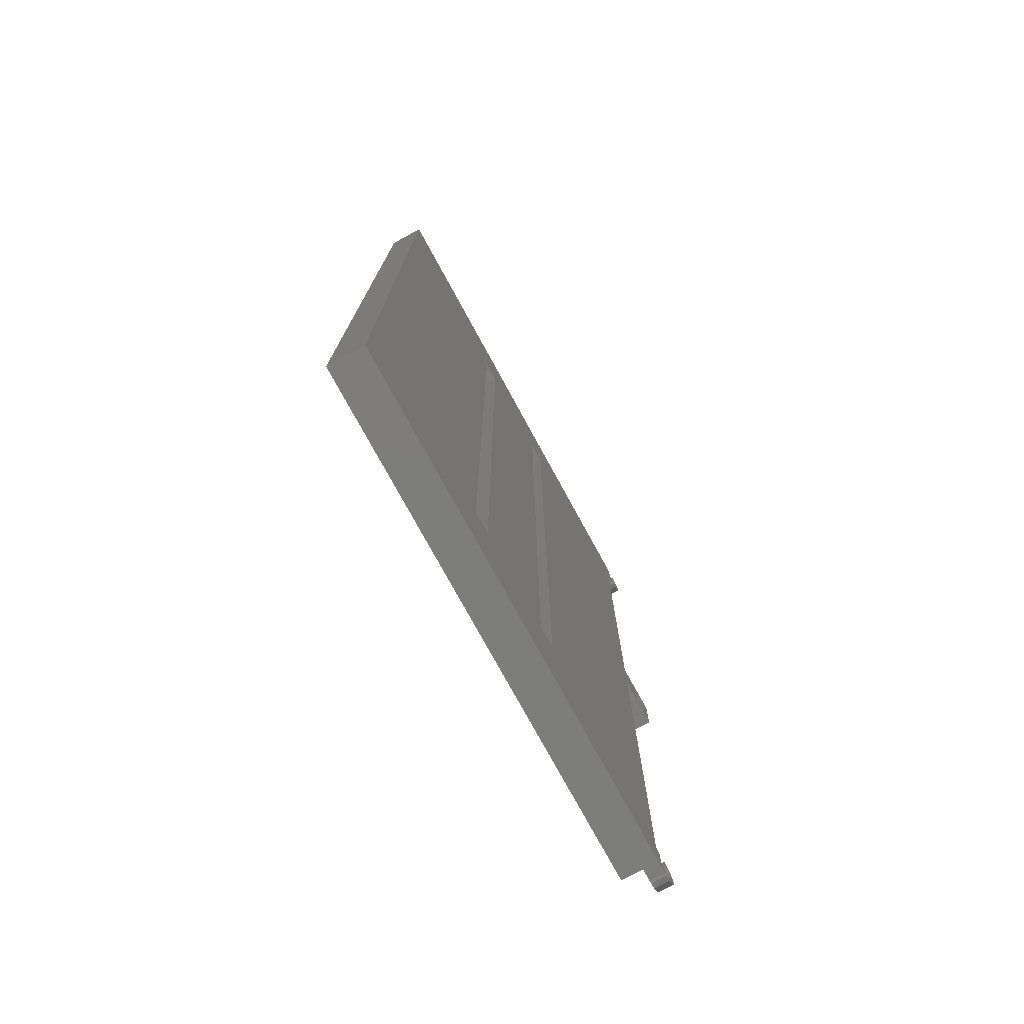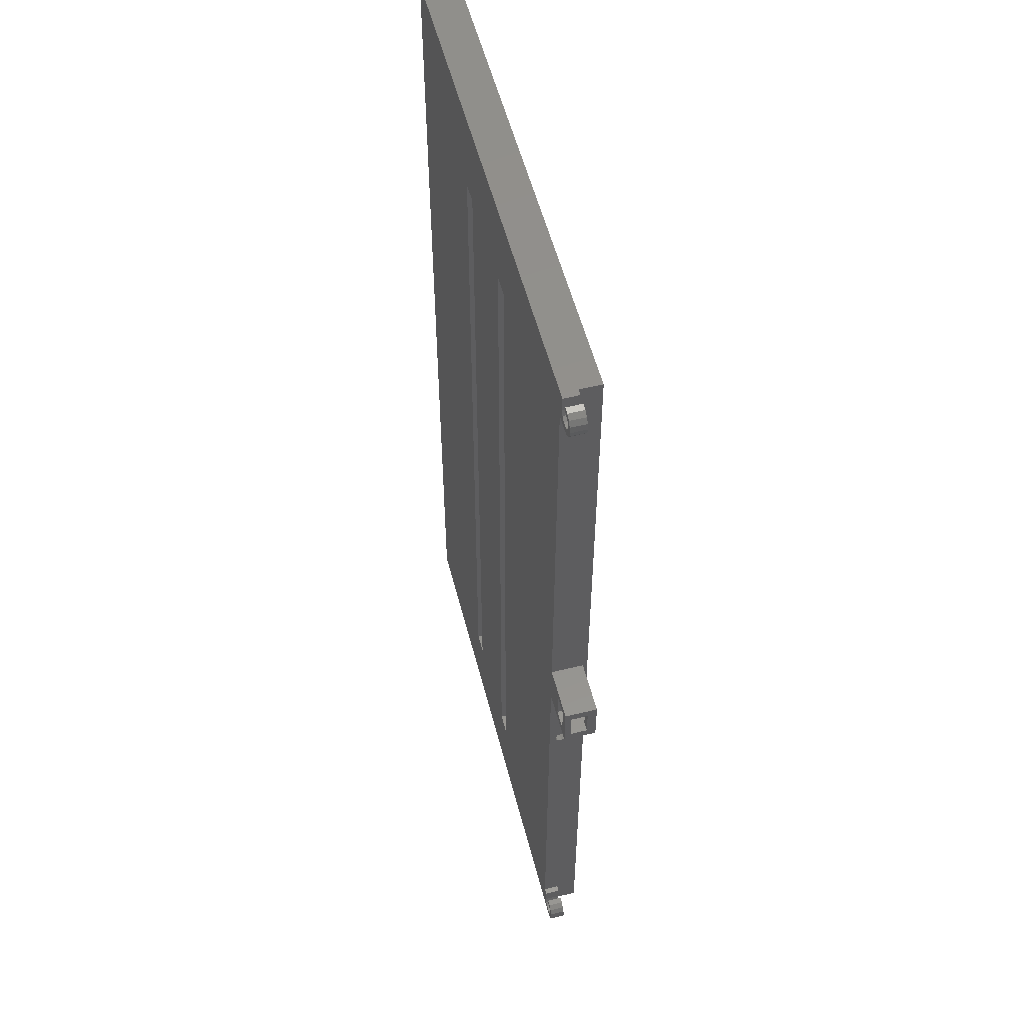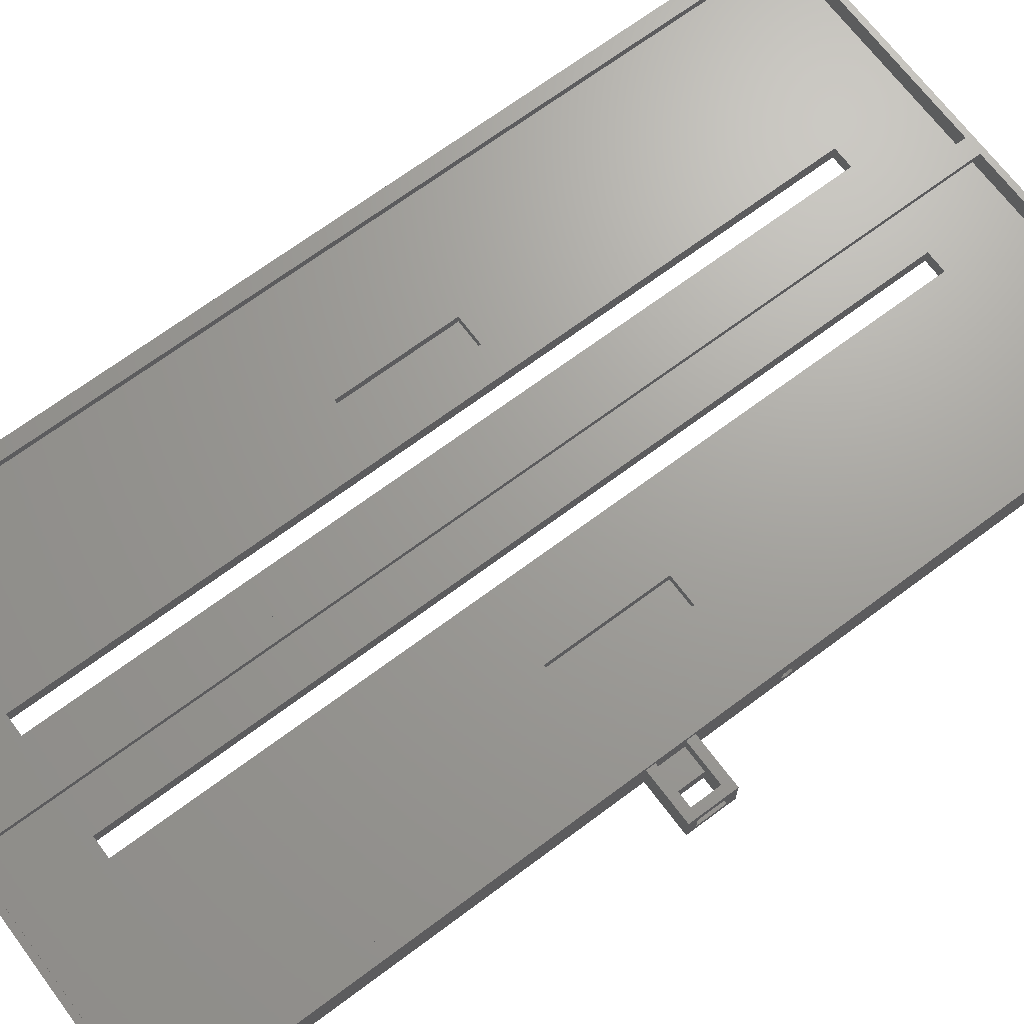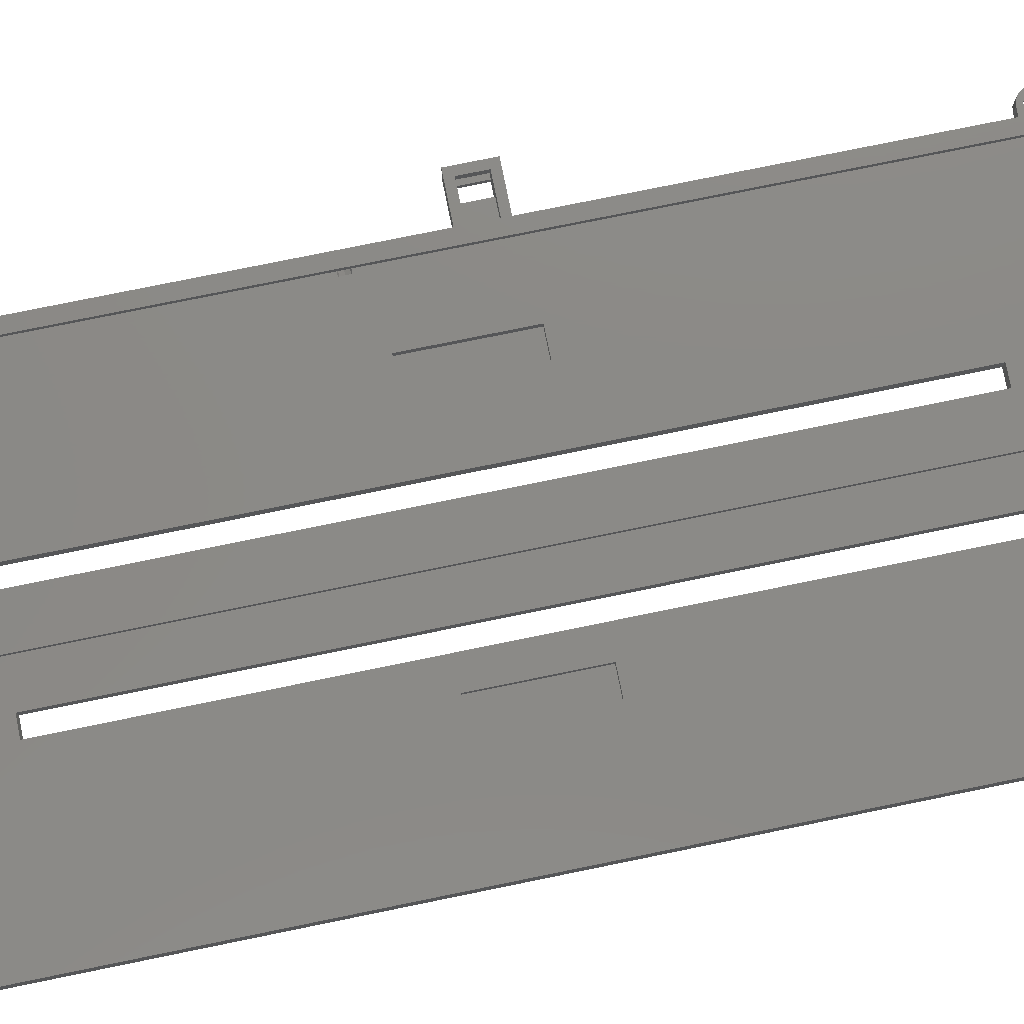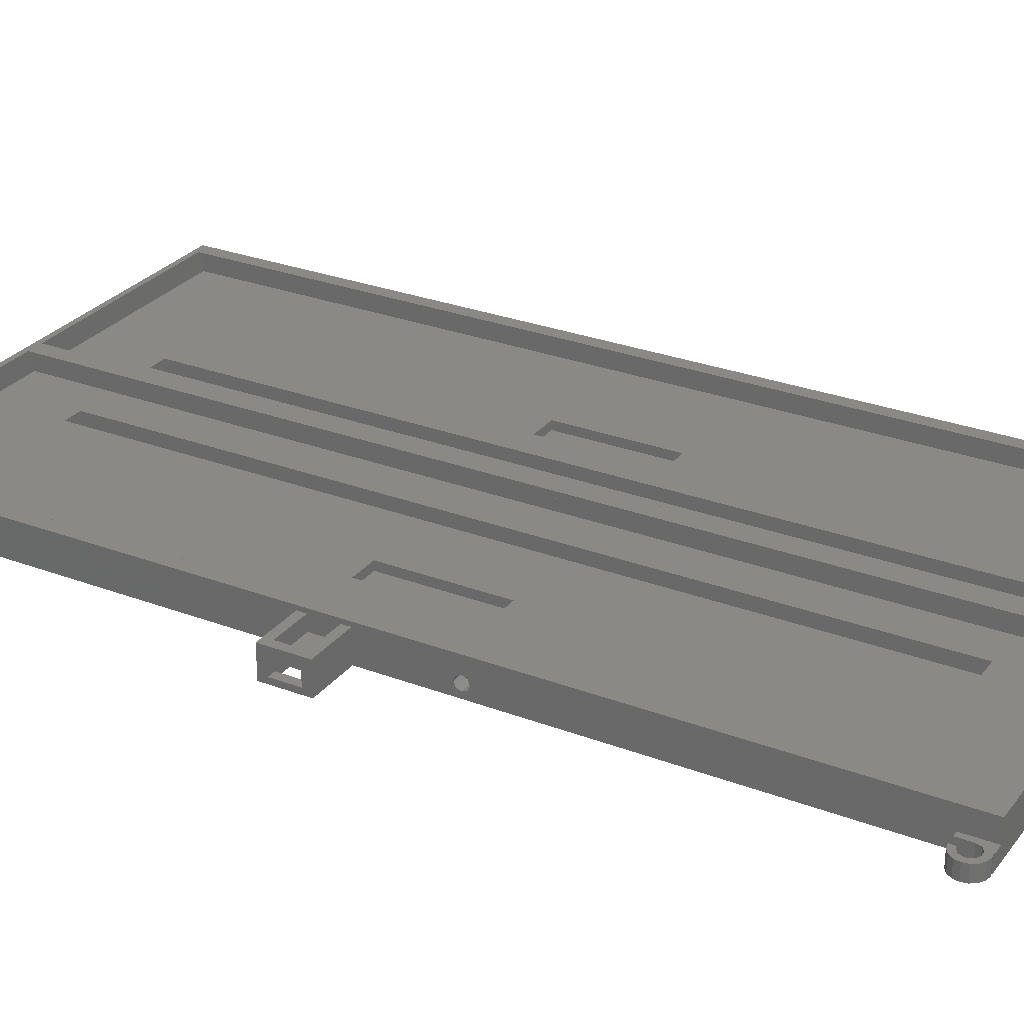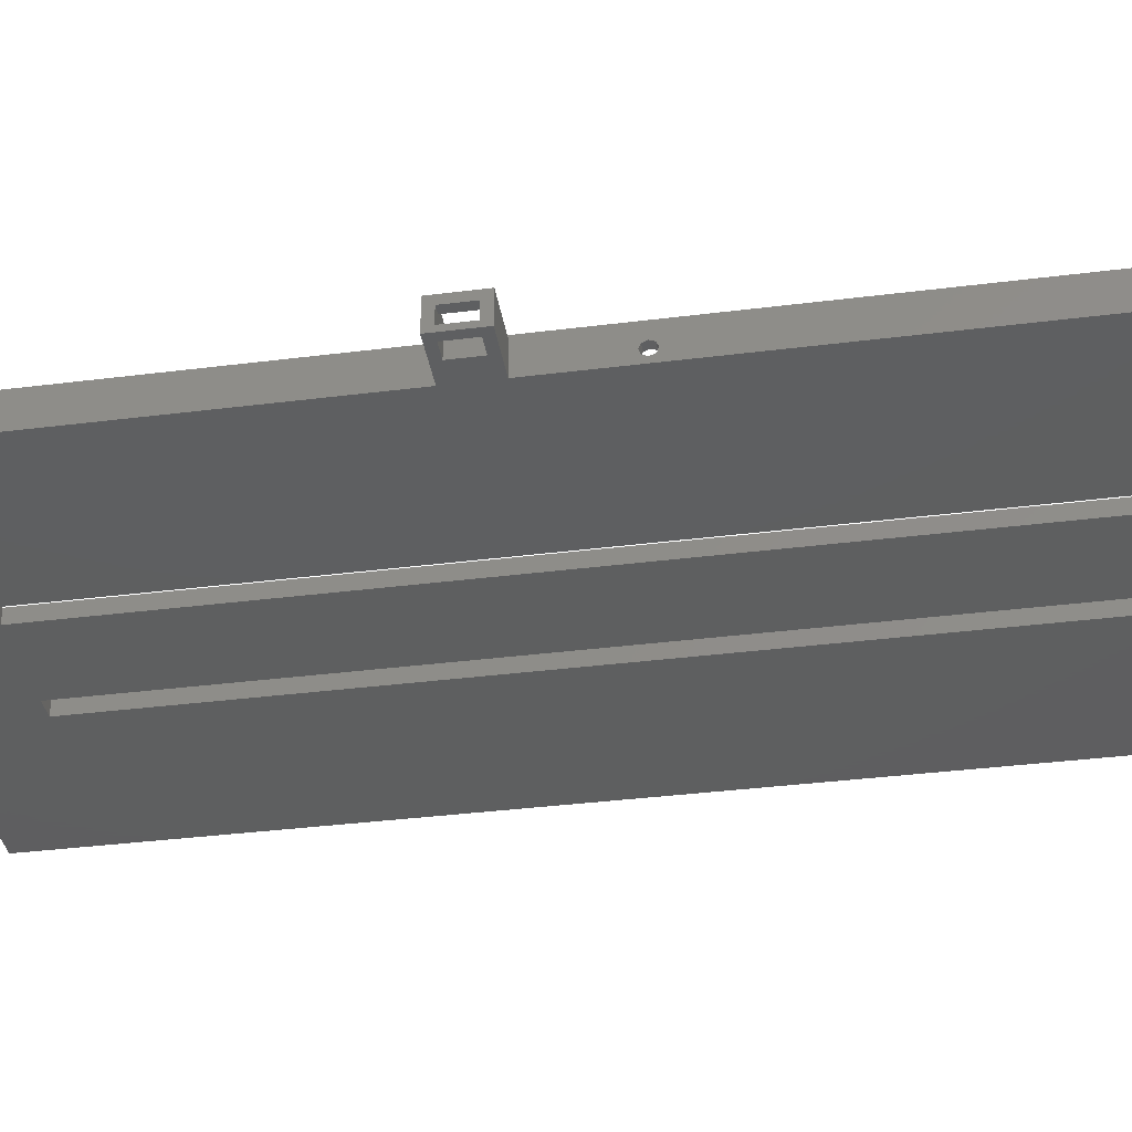
<metadata>
{"format":"stl","ext":"stl","renderer":"f3d","projection":"perspective","resolution":1024,"background":"white","views":[{"elev":-76.7,"azim":118.7,"up":"+Y"},{"elev":55.0,"azim":-104.4,"up":"+Y"},{"elev":68.6,"azim":-126.8,"up":"+Z"},{"elev":78.5,"azim":78.5,"up":"+Z"},{"elev":28.2,"azim":-60.1,"up":"+Z"},{"elev":-36.6,"azim":-80.7,"up":"+Z"}]}
</metadata>
<code>
# stl→obj: 211 verts, 438 faces
v -4 0 0
v -4 0.1989 5
v -4 0.1989 0
v -4 0 5
v -5 10 5
v -5.927 7.853 5
v -5 7.853 5
v -6.913 9.619 5
v -8.536 8.536 5
v -7.427 6.763 5
v -9.619 6.913 5
v -4.073 2.147 5
v -2.573 3.237 5
v -5 0 5
v -5.927 2.147 5
v -6.913 0.3806 5
v -8.536 1.464 5
v -7.427 3.237 5
v -9.619 3.087 5
v -8 5 5
v -10 5 5
v -2 5 5
v 0 10 5
v -2 10 5
v 0 0 5
v 0 162 0
v 0 134.2 4.25
v 0 162 10.5
v 0 133.6 2.659
v 0 132 2
v 0 130.4 2.659
v 0 10 0
v 0 129.8 4.25
v 0 174.5 5.5
v 0 165 5.5
v 0 174.5 10.5
v 0 314 0
v 0 177.5 0
v 0 314 5
v 0 324 12
v 0 324 5
v 0 177.5 10.5
v 0 165 10.5
v 0 133.6 5.841
v 0 132 6.5
v 0 130.4 5.841
v 0 0 12
v -8 174.5 0
v -8 165 0
v -17 177.5 0
v -14 174.5 0
v -17 162 0
v -2.573 317.2 0
v -2 319 0
v -4 314.2 0
v -4 314 0
v -4.073 316.1 0
v -5 314 0
v -5.927 316.1 0
v -6.913 314.4 0
v -8.536 315.5 0
v -7.427 317.2 0
v -9.619 317.1 0
v -14 165 0
v 168 0 0
v 108 29 0
v 168 324 0
v 101 29 0
v 69 29 0
v 101 295 0
v 62 29 0
v -2 5 0
v -2.573 3.237 0
v -4.073 2.147 0
v -5 0 0
v -5.927 2.147 0
v -6.913 0.3806 0
v -8.536 1.464 0
v -7.427 3.237 0
v -9.619 3.087 0
v 108 295 0
v 69 295 0
v -2 324 0
v 62 295 0
v -2 10 0
v -5.927 7.853 0
v -5 10 0
v -5 7.853 0
v -6.913 9.619 0
v -8.536 8.536 0
v -7.427 6.763 0
v -9.619 6.913 0
v -8 5 0
v -10 5 0
v -5.927 321.9 0
v -5 324 0
v -5 321.9 0
v -6.913 323.6 0
v -8.536 322.5 0
v -7.427 320.8 0
v -9.619 320.9 0
v -8 319 0
v -10 319 0
v 168 0 12
v -4 314.2 5
v -4 314 5
v -5 324 5
v -5.927 321.9 5
v -5 321.9 5
v -6.913 323.6 5
v -8.536 322.5 5
v -7.427 320.8 5
v -9.619 320.9 5
v -4.073 316.1 5
v -2.573 317.2 5
v -5 314 5
v -5.927 316.1 5
v -6.913 314.4 5
v -8.536 315.5 5
v -7.427 317.2 5
v -9.619 317.1 5
v -8 319 5
v -10 319 5
v -2 319 5
v -2 324 5
v 168 324 12
v 163 322 12
v 87 322 12
v 81 322 12
v 87 2 12
v 5 322 12
v 5 2 12
v 163 2 12
v 81 2 12
v 5 132 2
v 5 133.6 2.659
v 3 133.6 5.841
v 3 132 6.5
v 5 134.2 4.25
v 5 132 5
v 5 130.8 5
v 5 133.2 5
v 5 133.9 5
v 3 133.9 5
v 5 130.4 2.659
v 5 129.8 4.25
v 5 130.1 5
v 3 130.4 5.841
v 3 130.1 5
v 3 322 10
v 3 322 5
v 3 2 10
v 3 2 5
v 5 322 10
v 5 2 10
v 81 2 10
v 83 322 10
v 83 2 10
v 81 322 10
v 83 2 5
v 83 322 5
v 69 295 5
v 62 295 5
v 38 180 5
v 62 29 5
v 28 180 5
v 28 140 5
v 69 29 5
v 38 140 5
v 101 29 5
v 101 295 5
v 165 322 5
v 128.5 180 5
v 165 2 5
v 108 295 5
v 118.5 180 5
v 118.5 140 5
v 85 322 5
v 128.5 140 5
v 108 29 5
v 85 2 5
v 85 2 10
v 85 322 10
v 87 322 10
v 87 2 10
v 163 2 10
v 165 322 10
v 165 2 10
v 163 322 10
v 28 180 2
v 28 140 2
v 38 140 2
v 38 180 2
v 118.5 180 2
v 118.5 140 2
v 128.5 140 2
v 128.5 180 2
v -17 174.5 7.5
v -17 174.5 2
v -17 165 2
v -17 165 7.5
v -17 177.5 10.5
v -17 162 10.5
v -14 174.5 10.5
v -14 165 10.5
v -14 165 2
v -14 174.5 2
v -14 174.5 7.5
v -14 165 7.5
v -8 174.5 5.5
v -8 165 5.5
f 1 2 3
f 2 1 4
f 5 6 7
f 8 6 5
f 9 6 8
f 6 9 10
f 11 10 9
f 12 2 13
f 12 14 2
f 15 14 12
f 15 16 14
f 17 15 18
f 19 18 20
f 15 17 16
f 10 11 20
f 21 20 11
f 18 19 17
f 20 21 19
f 22 23 24
f 23 22 25
f 13 25 22
f 2 25 13
f 25 2 4
f 26 27 28
f 26 29 27
f 26 30 29
f 31 32 33
f 30 32 31
f 32 30 26
f 34 35 36
f 37 38 39
f 39 40 41
f 42 39 38
f 39 42 40
f 36 40 42
f 43 36 35
f 43 40 36
f 28 40 43
f 44 28 27
f 45 28 44
f 23 33 32
f 33 23 46
f 47 46 23
f 46 47 45
f 47 23 25
f 28 47 40
f 45 47 28
f 48 38 49
f 50 48 51
f 48 50 38
f 50 51 52
f 37 53 54
f 55 37 56
f 37 55 53
f 55 57 53
f 58 57 55
f 58 59 57
f 60 59 58
f 61 59 60
f 59 61 62
f 63 62 61
f 26 49 38
f 52 49 26
f 64 52 51
f 49 52 64
f 65 66 67
f 65 68 66
f 68 69 70
f 65 69 68
f 1 69 65
f 26 71 32
f 69 1 71
f 72 71 73
f 71 72 32
f 71 1 73
f 3 73 1
f 3 74 73
f 75 74 3
f 75 76 74
f 77 76 75
f 78 76 77
f 76 78 79
f 80 79 78
f 81 67 66
f 70 67 81
f 82 70 69
f 82 67 70
f 83 82 84
f 71 26 84
f 38 84 26
f 37 84 38
f 83 84 37
f 83 37 54
f 82 83 67
f 32 72 85
f 86 87 88
f 86 89 87
f 90 86 91
f 92 91 93
f 86 90 89
f 79 80 93
f 94 93 80
f 91 92 90
f 93 94 92
f 95 96 97
f 95 98 96
f 99 95 100
f 101 100 102
f 95 99 98
f 62 63 102
f 103 102 63
f 100 101 99
f 102 103 101
f 4 1 25
f 25 104 47
f 65 25 1
f 25 65 104
f 32 24 23
f 24 32 85
f 94 11 92
f 11 94 21
f 75 2 14
f 2 75 3
f 89 9 8
f 9 89 90
f 92 9 90
f 9 92 11
f 87 8 5
f 8 87 89
f 78 16 17
f 16 78 77
f 78 19 80
f 19 78 17
f 80 21 94
f 21 80 19
f 77 14 16
f 14 77 75
f 20 91 10
f 91 20 93
f 74 15 12
f 15 74 76
f 86 7 6
f 7 86 88
f 91 6 10
f 6 91 86
f 18 93 20
f 93 18 79
f 73 12 13
f 12 73 74
f 76 18 15
f 18 76 79
f 73 22 72
f 22 73 13
f 7 87 5
f 87 7 88
f 72 24 85
f 24 72 22
f 56 105 55
f 105 56 106
f 107 108 109
f 110 108 107
f 111 108 110
f 108 111 112
f 113 112 111
f 114 105 115
f 114 116 105
f 117 116 114
f 117 118 116
f 119 117 120
f 121 120 122
f 117 119 118
f 112 113 122
f 123 122 113
f 120 121 119
f 122 123 121
f 124 41 125
f 41 124 39
f 115 39 124
f 105 39 115
f 39 105 106
f 126 41 40
f 67 41 126
f 83 41 67
f 41 83 125
f 56 39 106
f 39 56 37
f 103 113 101
f 113 103 123
f 58 105 116
f 105 58 55
f 98 111 110
f 111 98 99
f 101 111 99
f 111 101 113
f 96 110 107
f 110 96 98
f 63 123 103
f 123 63 121
f 61 118 119
f 118 61 60
f 61 121 63
f 121 61 119
f 60 116 118
f 116 60 58
f 122 100 112
f 100 122 102
f 57 117 114
f 117 57 59
f 95 109 108
f 109 95 97
f 100 108 112
f 108 100 95
f 120 102 122
f 102 120 62
f 53 114 115
f 114 53 57
f 59 120 117
f 120 59 62
f 53 124 54
f 124 53 115
f 109 96 107
f 96 109 97
f 54 125 83
f 125 54 124
f 126 127 104
f 126 128 127
f 128 129 130
f 126 129 128
f 40 129 126
f 131 40 132
f 129 40 131
f 133 104 127
f 130 104 133
f 134 130 129
f 134 104 130
f 47 134 132
f 134 47 104
f 47 132 40
f 104 67 126
f 67 104 65
f 29 135 136
f 135 29 30
f 45 137 138
f 137 45 44
f 29 139 27
f 139 29 136
f 140 135 141
f 139 142 143
f 142 139 135
f 135 139 136
f 44 144 137
f 27 144 44
f 139 144 27
f 144 139 143
f 135 145 146
f 135 140 142
f 145 33 146
f 33 145 31
f 146 141 135
f 141 146 147
f 30 145 135
f 145 30 31
f 46 138 148
f 138 46 45
f 147 146 149
f 149 46 148
f 33 149 146
f 149 33 46
f 150 144 151
f 150 137 144
f 150 138 137
f 152 138 150
f 152 148 138
f 152 149 148
f 149 152 153
f 152 154 155
f 154 152 150
f 156 157 158
f 157 156 159
f 160 157 161
f 157 160 158
f 161 162 160
f 161 163 162
f 163 164 165
f 163 166 164
f 143 167 166
f 151 166 163
f 167 143 142
f 151 163 161
f 166 151 144
f 166 144 143
f 168 160 162
f 165 160 168
f 169 165 164
f 147 169 167
f 141 167 140
f 147 167 141
f 169 147 165
f 153 147 149
f 165 153 160
f 147 153 165
f 167 142 140
f 160 156 158
f 156 160 155
f 153 155 160
f 155 153 152
f 156 132 134
f 132 156 155
f 151 154 150
f 154 151 159
f 161 159 151
f 159 161 157
f 154 129 131
f 129 154 159
f 132 154 131
f 154 132 155
f 156 129 159
f 129 156 134
f 165 84 163
f 84 165 71
f 69 162 82
f 162 69 168
f 84 162 163
f 162 84 82
f 69 165 168
f 165 69 71
f 170 70 171
f 70 170 68
f 172 173 174
f 175 173 172
f 176 175 177
f 173 175 176
f 178 175 172
f 171 178 170
f 175 178 171
f 179 174 173
f 180 179 177
f 180 177 175
f 179 180 174
f 181 180 170
f 180 181 174
f 181 170 178
f 66 175 81
f 175 66 180
f 66 170 180
f 170 66 68
f 70 175 171
f 175 70 81
f 182 178 183
f 178 182 181
f 182 184 185
f 184 182 183
f 186 187 188
f 187 186 189
f 174 187 172
f 187 174 188
f 178 184 183
f 184 178 189
f 172 189 178
f 189 172 187
f 184 127 128
f 127 184 189
f 174 186 188
f 186 174 185
f 181 185 174
f 185 181 182
f 186 130 133
f 130 186 185
f 130 184 128
f 184 130 185
f 186 127 189
f 127 186 133
f 167 190 166
f 190 167 191
f 192 164 193
f 164 192 169
f 190 164 166
f 164 190 193
f 190 192 193
f 192 190 191
f 192 167 169
f 167 192 191
f 177 194 176
f 194 177 195
f 196 173 197
f 173 196 179
f 194 173 176
f 173 194 197
f 194 196 197
f 196 194 195
f 196 177 179
f 177 196 195
f 198 50 199
f 50 200 199
f 200 52 201
f 52 200 50
f 50 198 202
f 201 202 198
f 201 203 202
f 203 201 52
f 42 204 36
f 204 202 205
f 202 204 42
f 205 28 43
f 205 203 28
f 203 205 202
f 52 28 203
f 28 52 26
f 38 202 42
f 202 38 50
f 206 51 207
f 51 206 64
f 205 208 204
f 208 205 209
f 210 35 34
f 35 210 211
f 49 210 48
f 210 49 211
f 207 208 198
f 207 198 199
f 208 207 210
f 48 207 51
f 207 48 210
f 210 204 208
f 204 210 36
f 36 210 34
f 49 206 211
f 206 49 64
f 211 205 43
f 211 43 35
f 205 211 209
f 206 209 211
f 209 206 201
f 201 206 200
f 201 208 209
f 208 201 198
f 199 206 207
f 206 199 200

</code>
